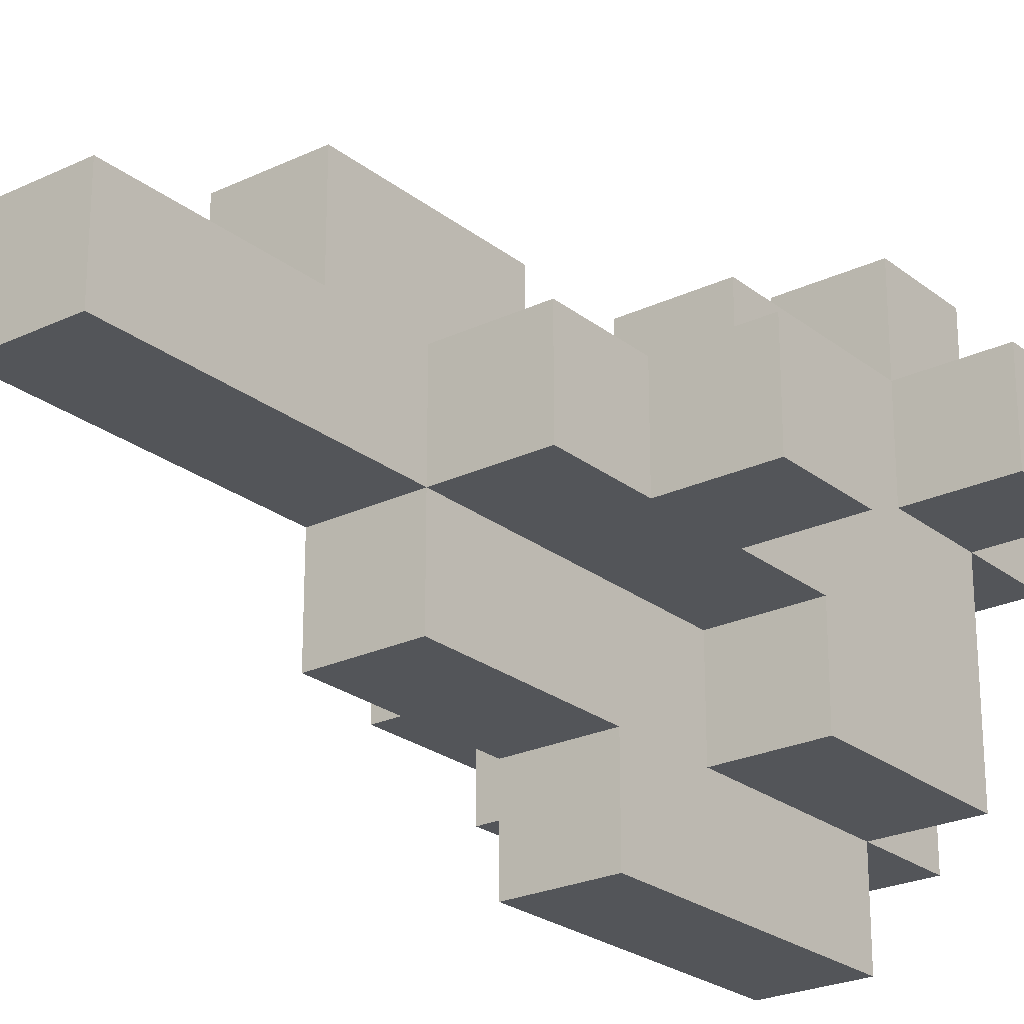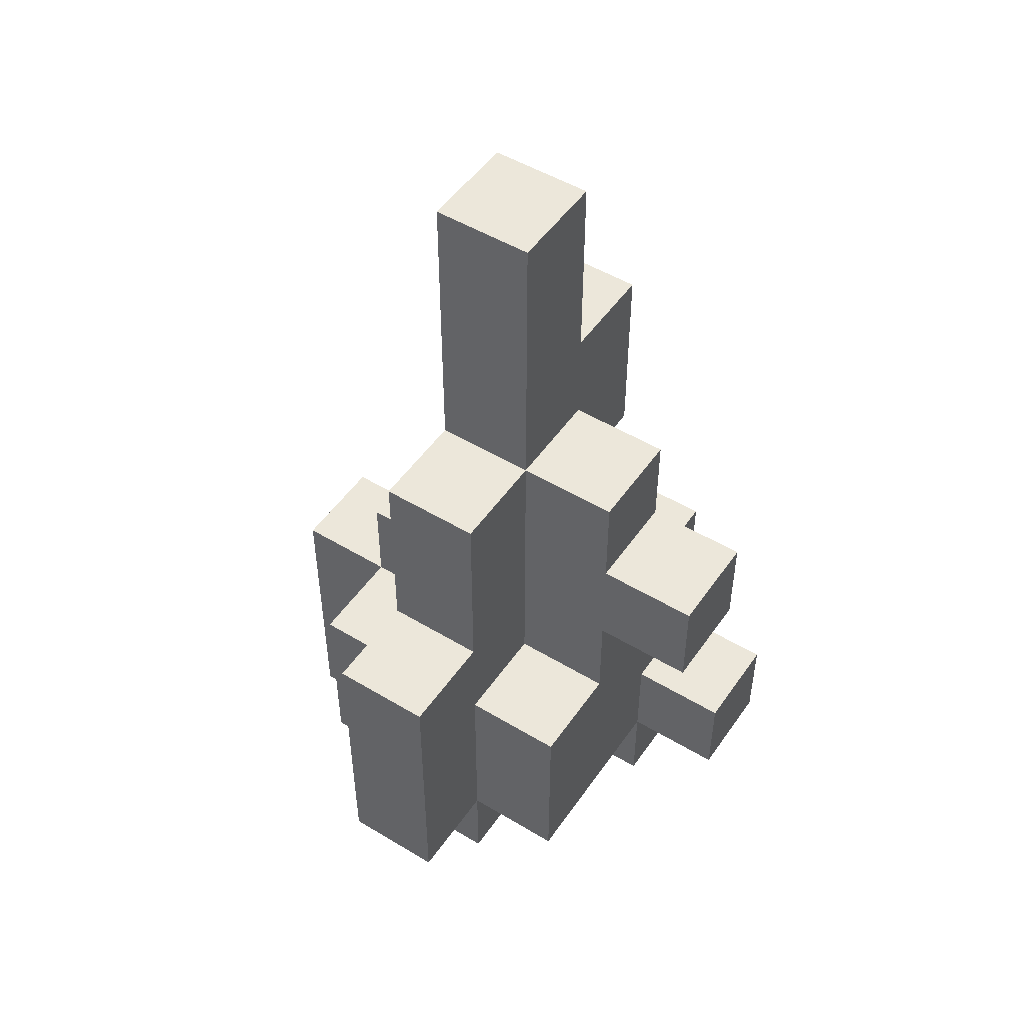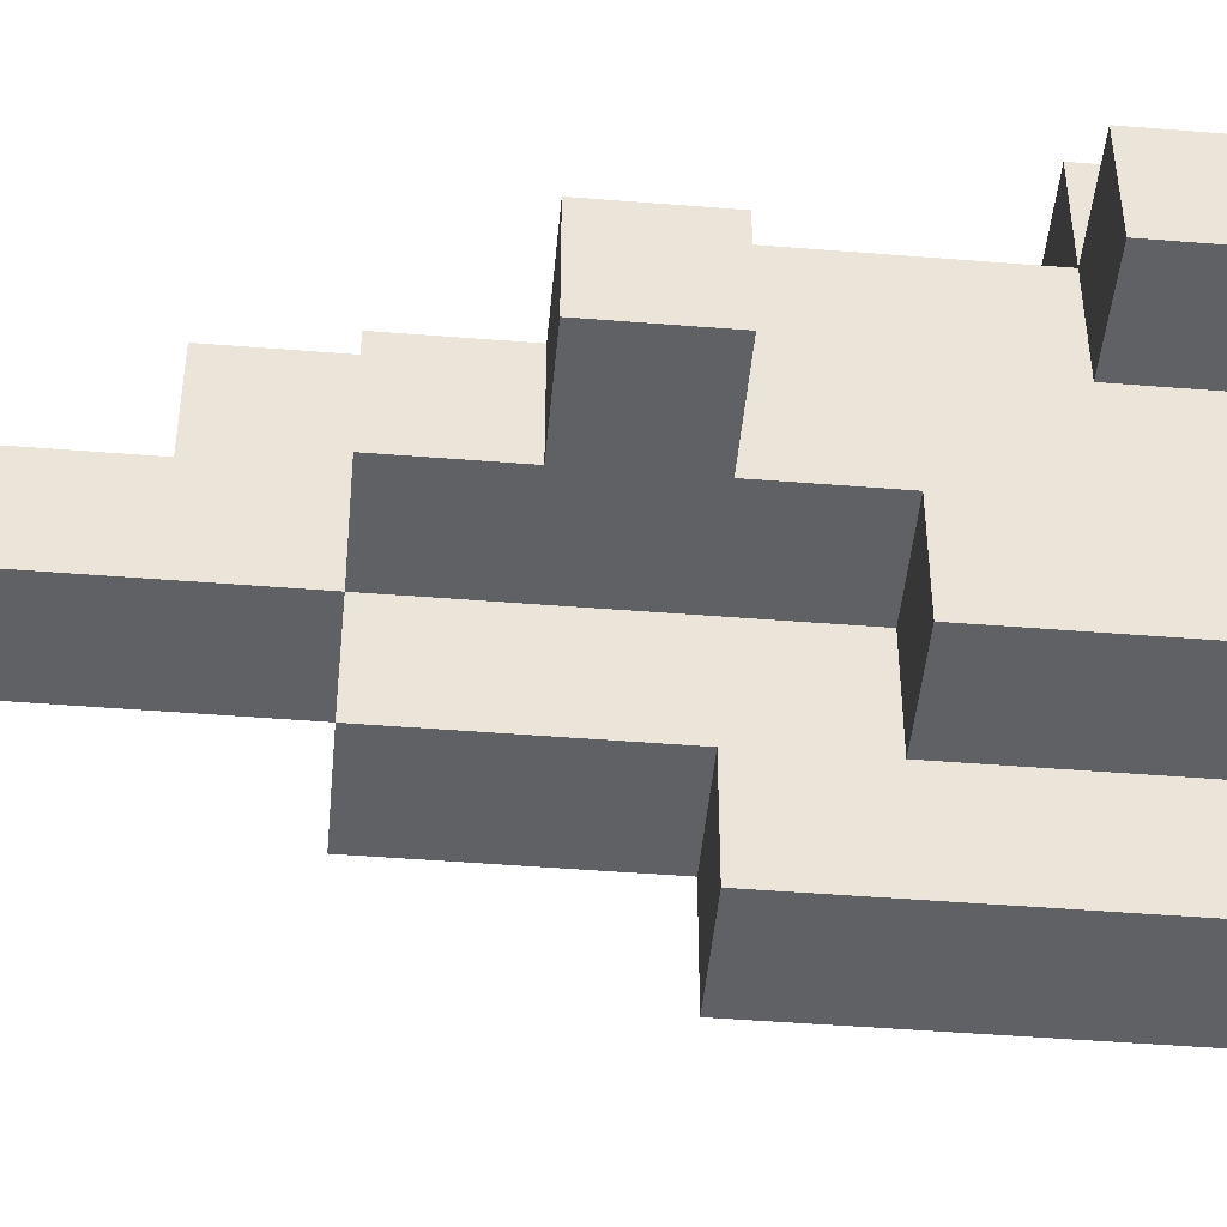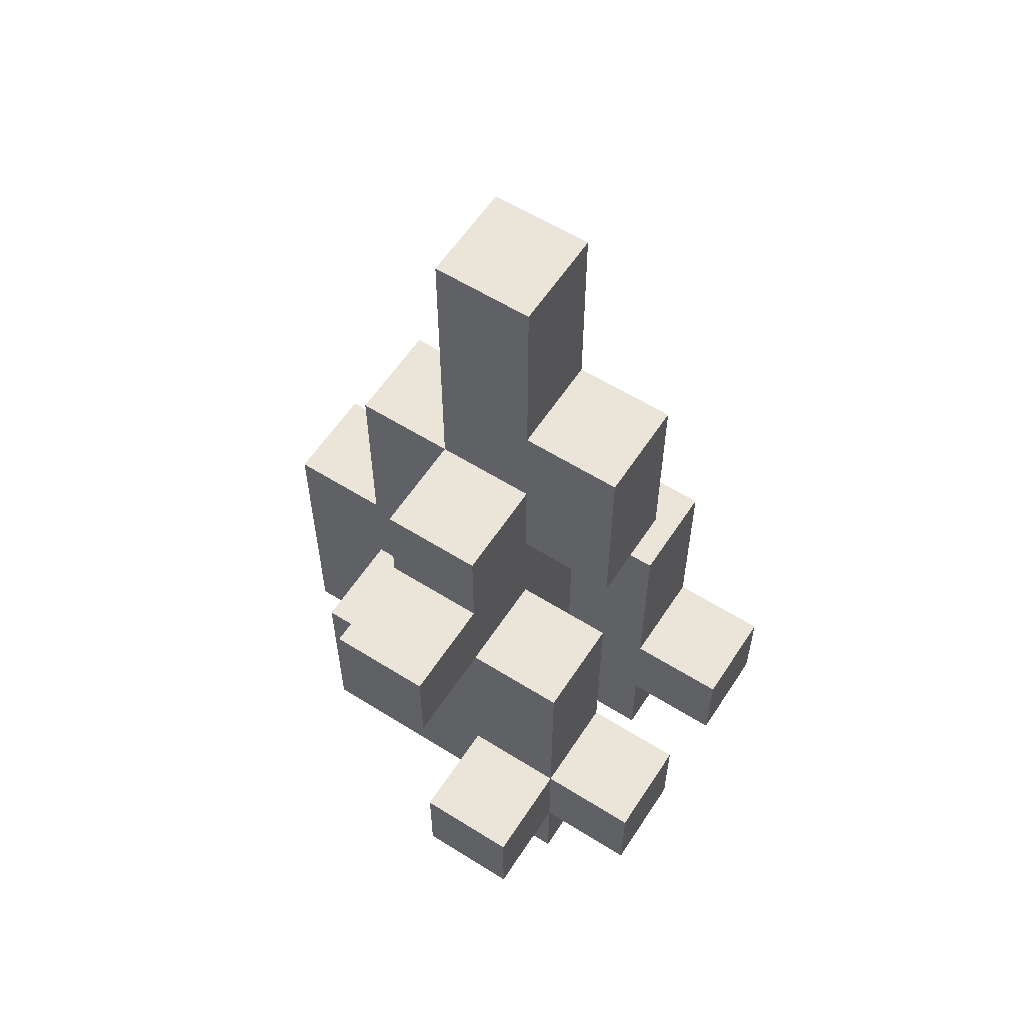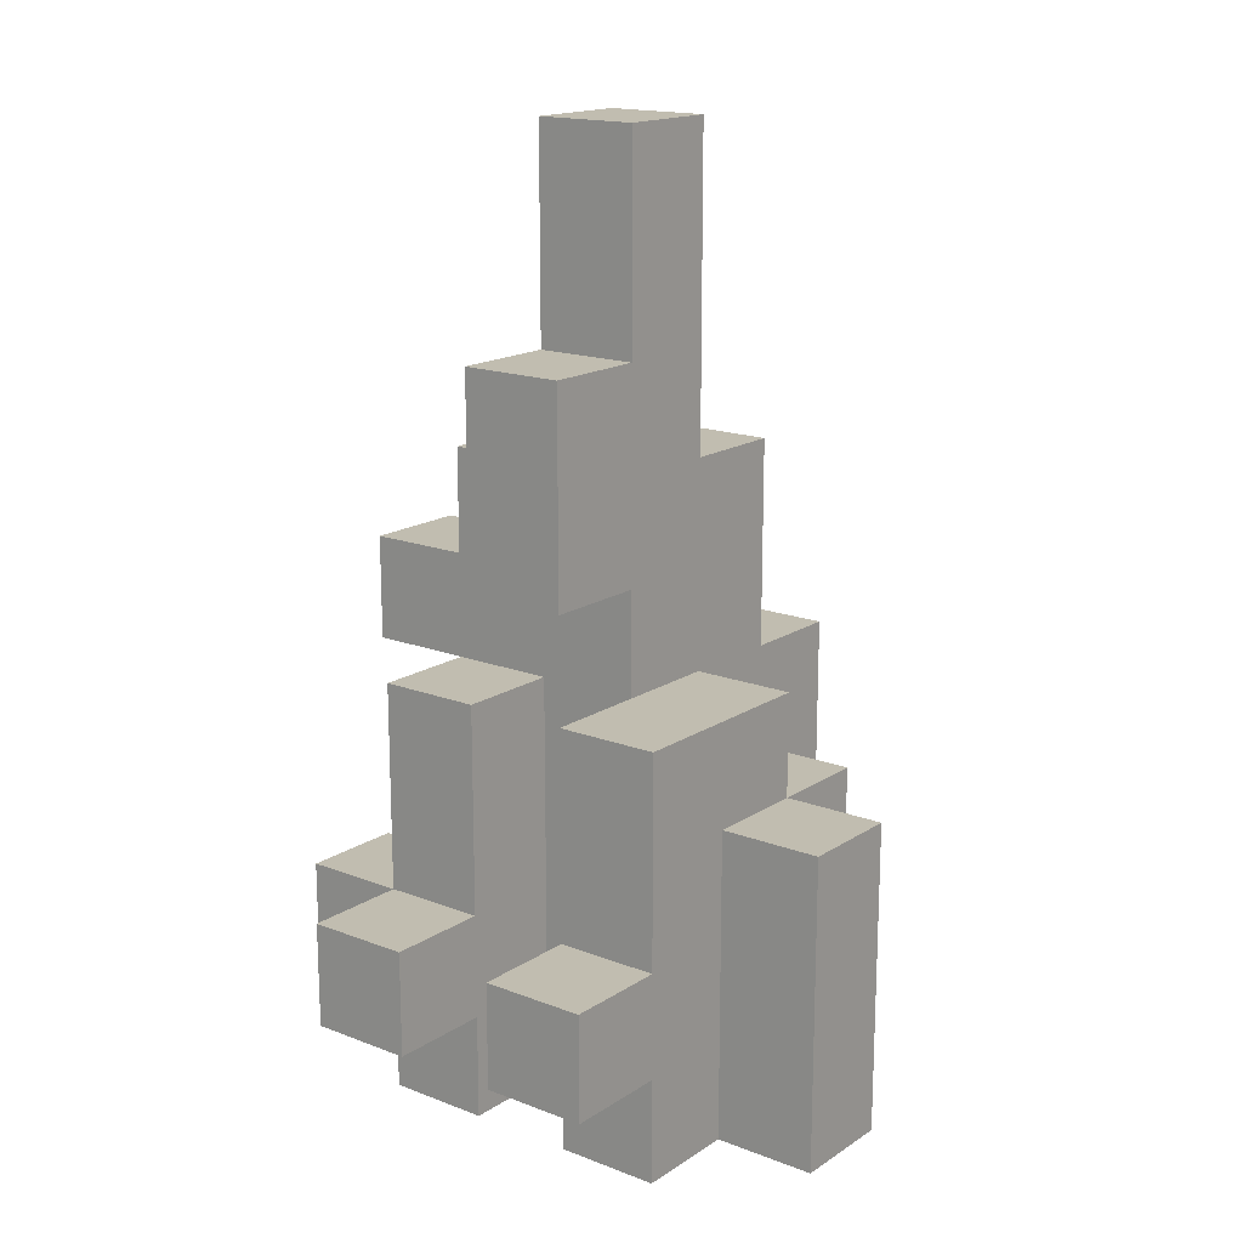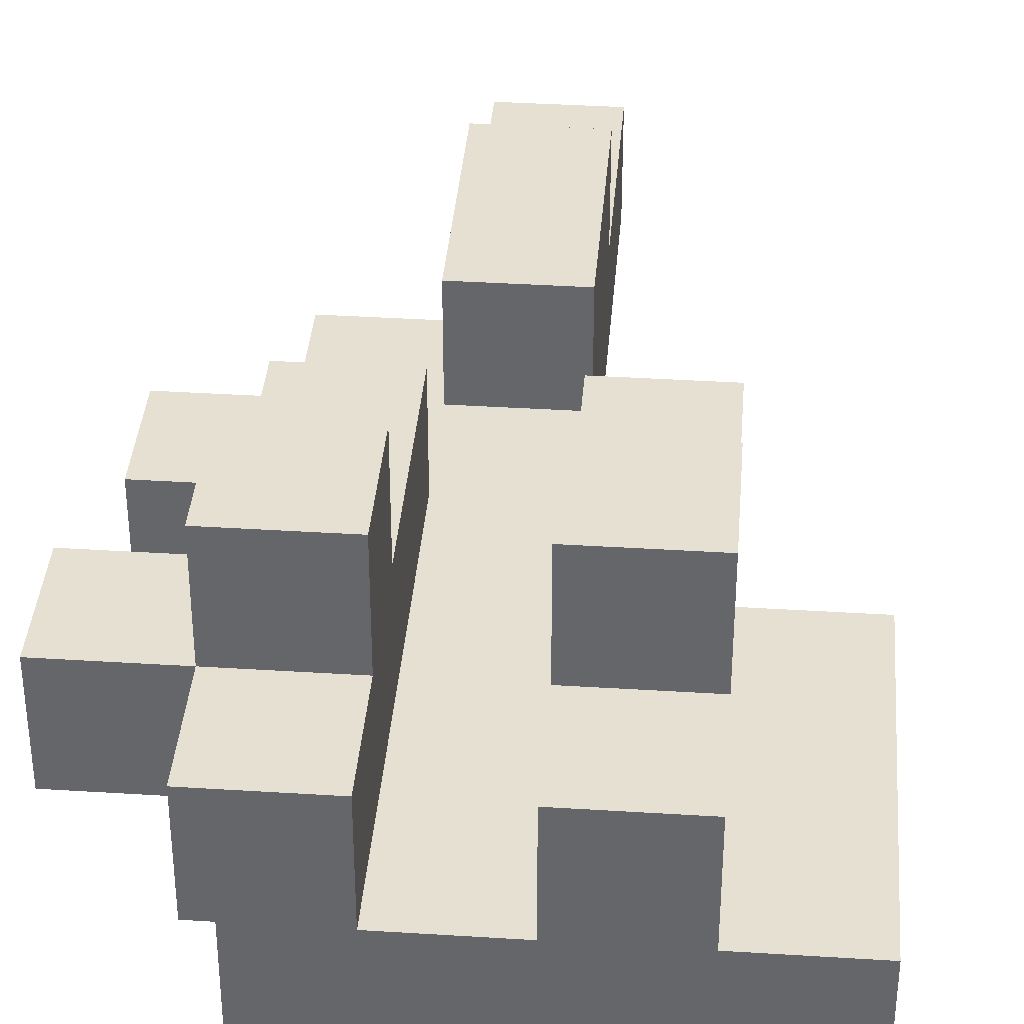
<metadata>
{"format":"obj","ext":"obj","renderer":"f3d","projection":"perspective","resolution":1024,"background":"white","views":[{"elev":-24.2,"azim":-141.9,"up":"+Z"},{"elev":50.3,"azim":-146.5,"up":"+Y"},{"elev":-46.7,"azim":-95.2,"up":"+Z"},{"elev":58.9,"azim":-57.1,"up":"+Y"},{"elev":16.7,"azim":37.9,"up":"+Y"},{"elev":37.6,"azim":4.6,"up":"+Z"}]}
</metadata>
<code>
o Untitled.022
v 6.6 0.5 8.4
v 6.7 -1e-06 8.4
v 6.7 0.1 8.3
v 6.7 0.1 8.2
v 6.7 0.2 8.4
v 6.7 0.3 8.2
v 6.7 0.4 8.3
v 6.7 0.6 8.3
v 6.8 0.3 8.2
v 6.8 0.4 8.1
v 6.8 0.5 8.4
v 6.8 0.5 8.3
v 6.8 0.5 8.2
v 6.8 0.6 8.5
v 6.8 0.6 8.3
v 6.9 -1e-06 8.5
v 6.9 0.1 8.6
v 6.9 0.2 8.6
v 6.9 0.3 8.5
v 6.9 0.3 8.4
v 6.8 0.4 8.5
v 6.8 0.4 8.4
v 6.9 0.1 8.3
v 6.9 0.1 8.1
v 6.9 0.2 8.2
v 6.9 0.3 8.3
v 6.9 0.4 8.4
v 6.9 0.5 8.4
v 6.9 0.5 8.3
v 6.9 0.5 8.2
v 6.9 0.6 8.4
v 6.9 0.7 8.5
v 6.9 0.7 8.4
v 6.9 0.8 8.4
v 6.9 0.8 8.3
v 7 -1e-06 8.5
v 7 0.1 8.4
v 7 0.2 8.3
v 7 0.3 8.5
v 7 0.3 8.4
v 7 0.3 8.3
v 7 0.3 8.2
v 7 0.4 8.4
v 7.1 0.3 8.3
v 6.7 0.1 8.6
v 6.7 0.2 8.6
v 6.8 0.1 8.6
v 6.8 0.2 8.6
v 6.6 0.1 8.5
v 6.7 -1e-06 8.5
v 6.8 0.1 8.5
v 6.8 0.2 8.5
v 6.9 0.2 8.5
v 6.9 0.4 8.5
v 6.9 0.6 8.5
v 7 0.1 8.5
v 6.6 0.4 8.4
v 6.7 0.4 8.4
v 6.7 0.5 8.4
v 6.7 0.6 8.4
v 6.8 -1e-06 8.4
v 6.8 0.6 8.4
v 6.8 0.7 8.4
v 6.8 0.8 8.4
v 6.8 0.9 8.4
v 6.9 -1e-06 8.4
v 6.9 0.1 8.4
v 7 -1e-06 8.4
v 7.1 -1e-06 8.4
v 7.1 0.3 8.4
v 6.6 0.1 8.4
v 6.7 0.3 8.3
v 6.7 0.5 8.3
v 6.8 0.3 8.3
v 6.8 0.8 8.3
v 6.9 -1e-06 8.3
v 6.9 0.9 8.3
v 7 0.1 8.3
v 7 0.4 8.3
v 7.1 -1e-06 8.3
v 6.8 0.4 8.2
v 6.8 0.6 8.2
v 6.9 0.1 8.2
v 6.9 0.4 8.2
v 7 0.1 8.2
v 7 0.2 8.2
v 6.8 -1e-06 8.5
v 6.8 -1e-06 8.3
v 7 -1e-06 8.3
v 6.8 -1e-06 8.2
v 6.9 -1e-06 8.2
v 7 0.1 8.6
v 6.7 0.1 8.5
v 6.9 0.1 8.5
v 6.7 0.1 8.4
v 6.8 0.1 8.4
v 6.8 0.1 8.3
v 6.8 0.1 8.2
v 6.8 0.1 8.1
v 6.6 0.4 8.3
v 6.8 0.5 8.5
v 6.9 0.5 8.5
v 7 0.2 8.6
v 6.6 0.2 8.5
v 6.7 0.2 8.5
v 7 0.2 8.5
v 6.6 0.2 8.4
v 6.9 0.3 8.2
v 6.7 0.4 8.5
v 7 0.4 8.5
v 6.9 0.4 8.3
v 6.9 0.4 8.1
v 6.6 0.5 8.3
v 6.9 0.6 8.3
v 6.9 0.6 8.2
v 6.8 0.7 8.5
v 6.9 0.9 8.4
v 6.8 0.9 8.3
f 104 71 49
f 107 71 104
f 1 100 57
f 113 100 1
f 93 2 50
f 95 2 93
f 46 93 45
f 105 93 46
f 5 3 95
f 72 4 3
f 72 5 105
f 72 3 5
f 6 4 72
f 109 72 105
f 58 72 109
f 7 72 58
f 60 73 59
f 8 73 60
f 96 88 61
f 97 90 88
f 97 88 96
f 98 90 97
f 9 99 98
f 81 99 9
f 81 9 74
f 10 99 81
f 12 81 74
f 13 81 12
f 14 11 101
f 62 11 14
f 15 13 12
f 82 13 15
f 116 62 14
f 63 15 62
f 63 62 116
f 64 15 63
f 75 15 64
f 65 75 64
f 118 75 65
f 94 66 16
f 67 66 94
f 18 94 17
f 53 67 94
f 53 94 18
f 19 67 53
f 20 67 19
f 54 20 19
f 27 20 54
f 87 61 51
f 51 61 96
f 47 51 48
f 51 96 52
f 48 51 52
f 52 96 21
f 21 96 22
f 76 91 23
f 23 91 83
f 83 24 25
f 25 24 108
f 26 108 111
f 108 24 84
f 111 108 84
f 84 24 112
f 27 111 28
f 111 84 28
f 28 84 29
f 29 84 30
f 102 28 55
f 28 29 55
f 55 29 31
f 29 30 114
f 31 29 114
f 114 30 115
f 55 31 32
f 31 114 33
f 32 31 33
f 33 114 34
f 34 114 35
f 34 35 117
f 117 35 77
f 36 68 56
f 56 68 37
f 92 56 103
f 56 37 106
f 103 56 106
f 78 85 38
f 38 85 86
f 106 37 39
f 39 37 40
f 38 86 41
f 41 86 42
f 39 40 110
f 40 41 43
f 110 40 43
f 43 41 79
f 69 80 70
f 70 80 44
f 47 46 45
f 48 46 47
f 92 18 17
f 103 18 92
f 93 104 49
f 105 104 93
f 87 93 50
f 51 93 87
f 52 109 105
f 21 109 52
f 102 14 101
f 55 116 14
f 55 14 102
f 32 116 55
f 36 94 16
f 56 94 36
f 106 19 53
f 39 54 19
f 39 19 106
f 110 54 39
f 58 1 57
f 59 1 58
f 22 59 58
f 22 60 59
f 11 60 22
f 62 60 11
f 66 96 61
f 66 22 96
f 66 11 22
f 67 11 66
f 20 11 67
f 27 11 20
f 28 11 27
f 33 64 63
f 34 65 64
f 34 64 33
f 117 65 34
f 69 37 68
f 69 40 37
f 70 40 69
f 71 107 95
f 95 107 5
f 2 95 61
f 61 95 96
f 100 113 7
f 7 113 73
f 72 7 74
f 73 8 74
f 7 73 74
f 74 8 12
f 12 8 15
f 15 75 114
f 75 118 35
f 114 75 35
f 35 118 77
f 76 23 89
f 89 23 78
f 26 111 41
f 41 111 79
f 78 38 80
f 89 78 80
f 38 41 80
f 80 41 44
f 4 6 98
f 98 6 9
f 90 98 91
f 91 98 83
f 81 13 84
f 13 82 30
f 84 13 30
f 30 82 115
f 83 25 85
f 25 108 86
f 85 25 86
f 86 108 42
f 99 10 24
f 24 10 112
f 2 87 50
f 61 87 2
f 66 36 16
f 68 36 66
f 88 66 61
f 88 68 66
f 76 68 88
f 89 69 68
f 89 68 76
f 80 69 89
f 90 76 88
f 91 76 90
f 93 47 45
f 51 47 93
f 94 92 17
f 56 92 94
f 71 93 49
f 95 93 71
f 3 96 95
f 97 96 3
f 4 97 3
f 98 97 4
f 83 78 23
f 85 78 83
f 99 83 98
f 24 83 99
f 100 58 57
f 7 58 100
f 11 102 101
f 28 102 11
f 46 48 105
f 105 48 52
f 18 103 53
f 53 103 106
f 104 105 107
f 107 105 5
f 40 70 41
f 41 70 44
f 72 74 6
f 6 74 9
f 26 41 108
f 108 41 42
f 109 21 58
f 58 21 22
f 54 110 27
f 27 110 43
f 27 43 111
f 111 43 79
f 81 84 10
f 10 84 112
f 1 59 113
f 113 59 73
f 60 62 8
f 8 62 15
f 15 114 82
f 82 114 115
f 116 32 63
f 63 32 33
f 65 117 118
f 118 117 77

</code>
